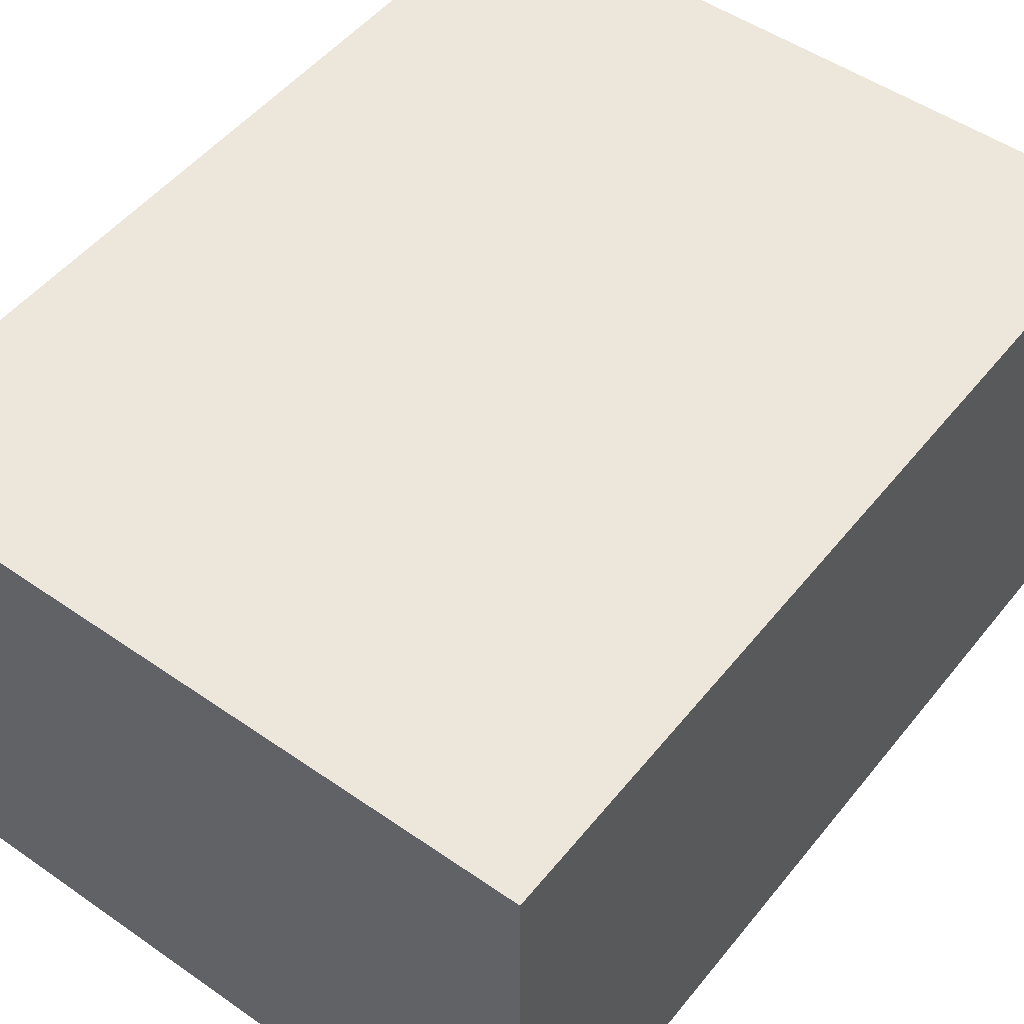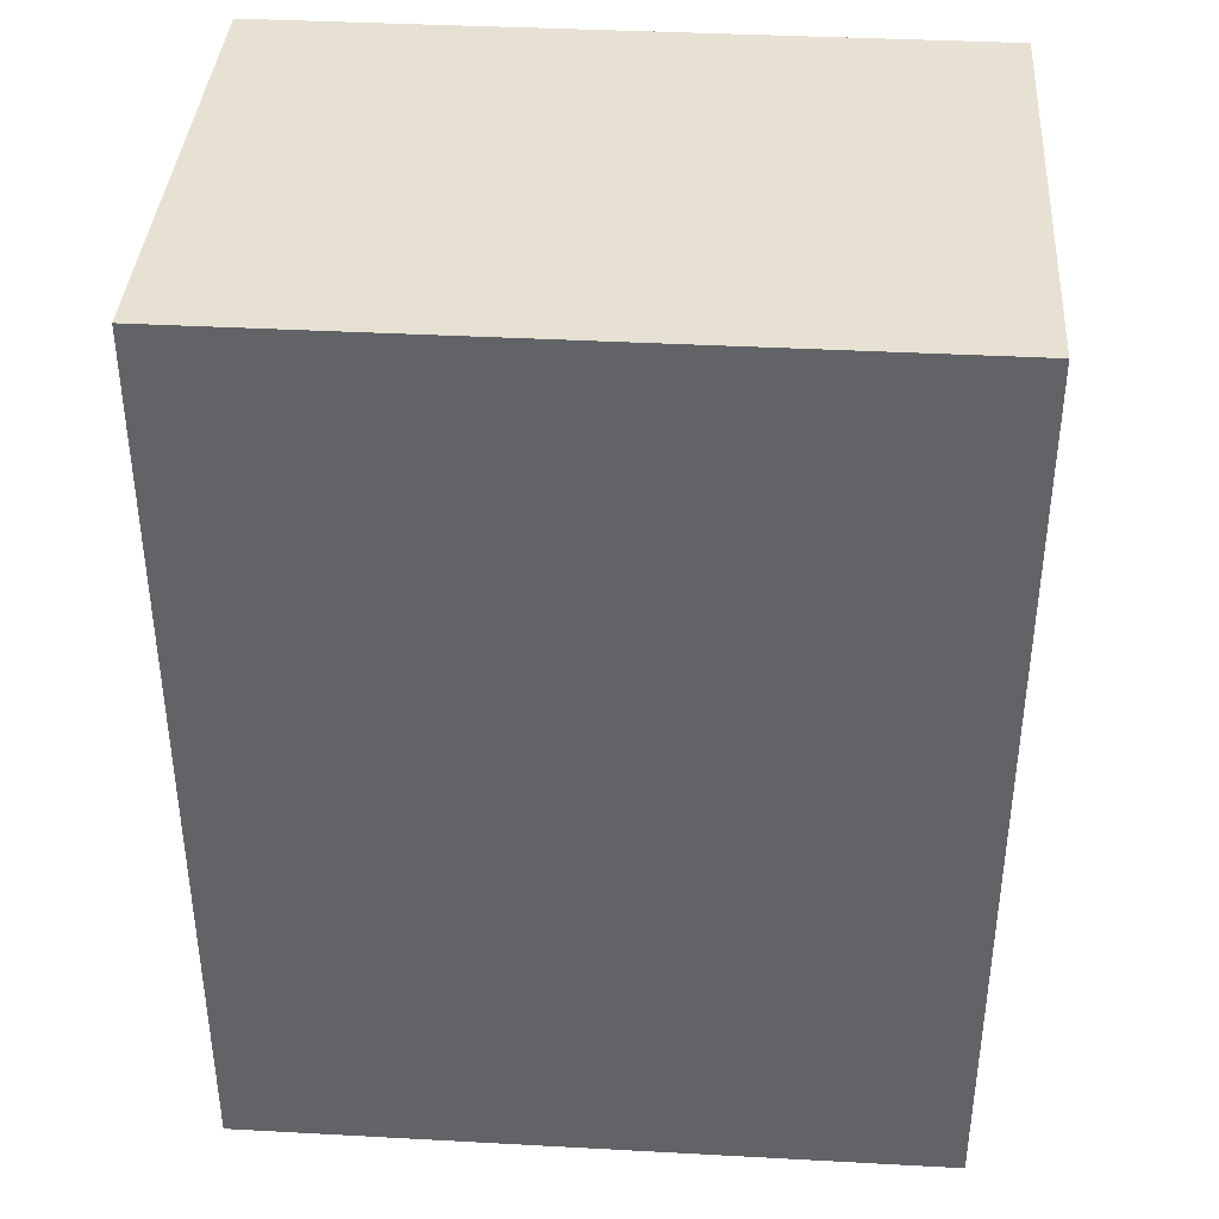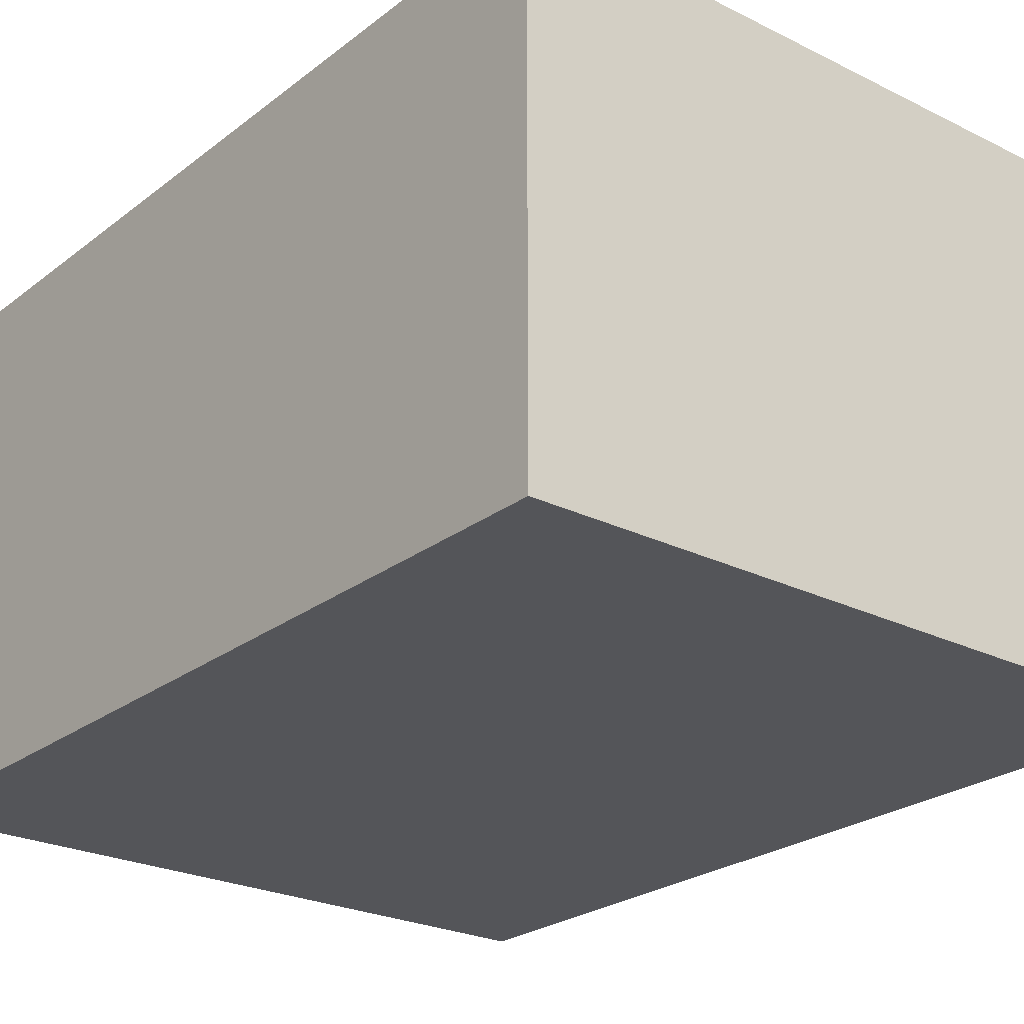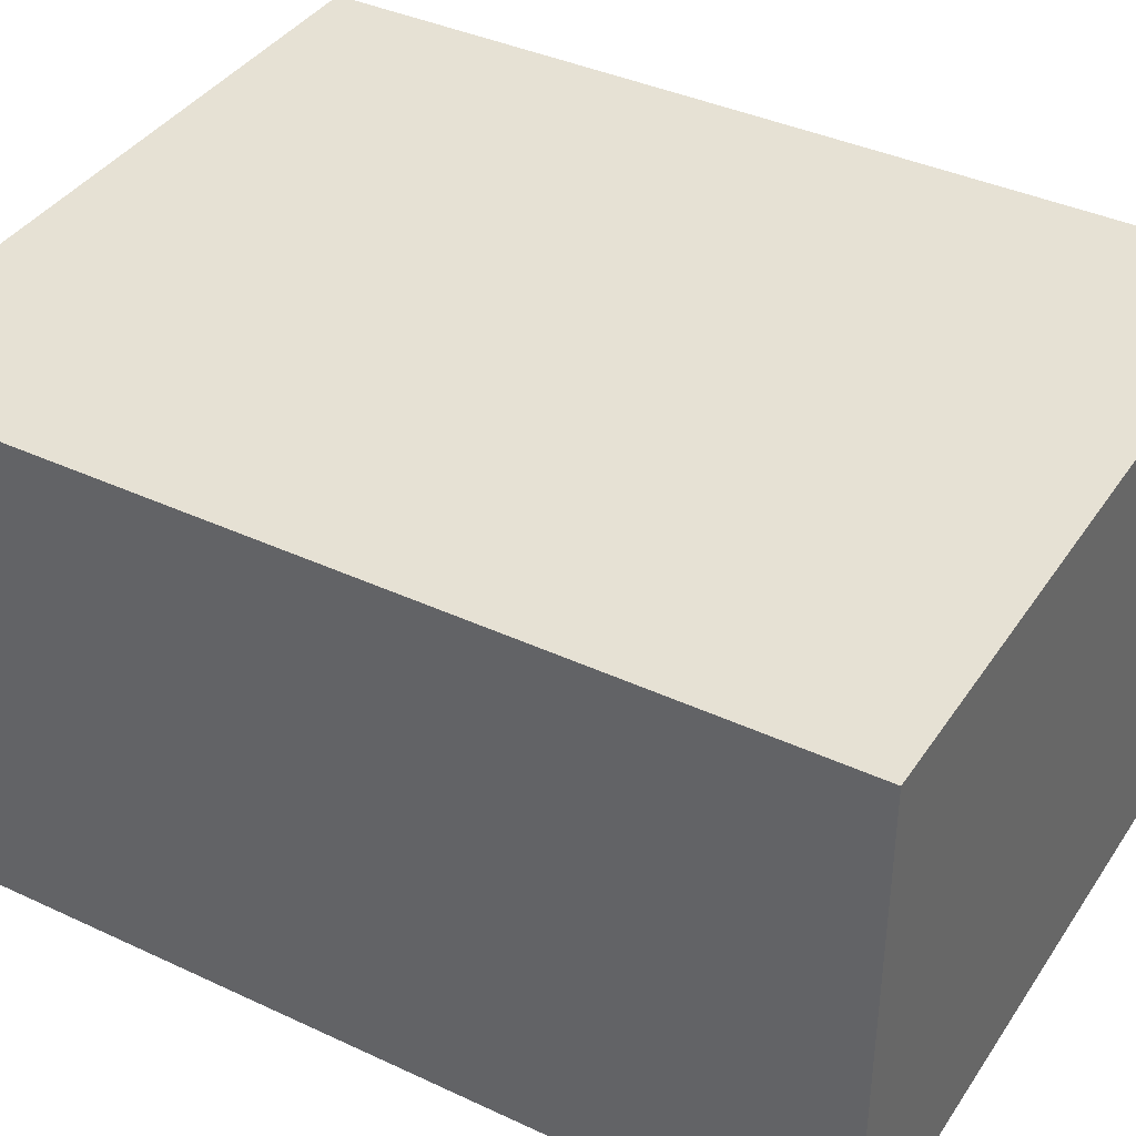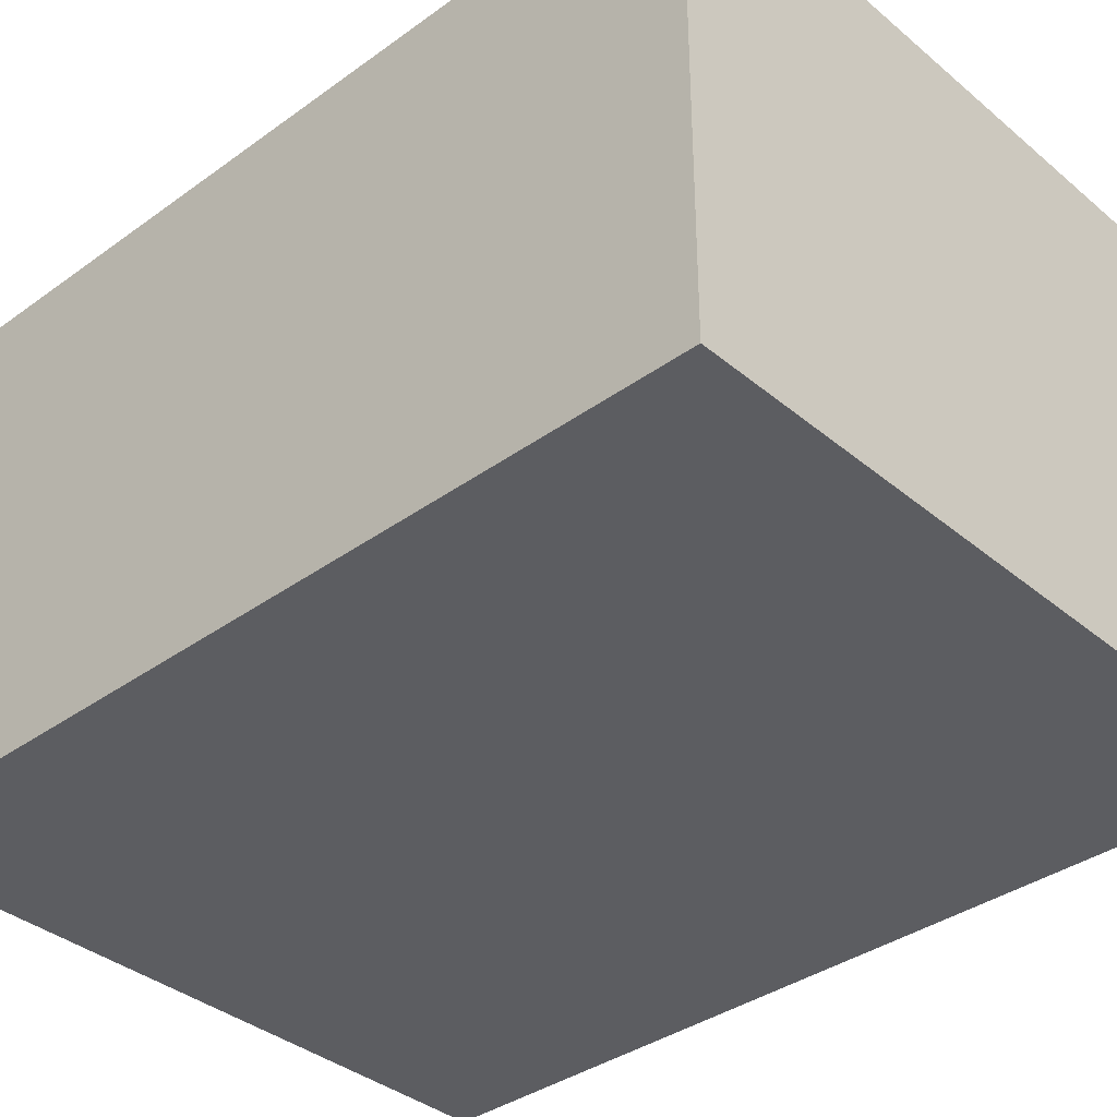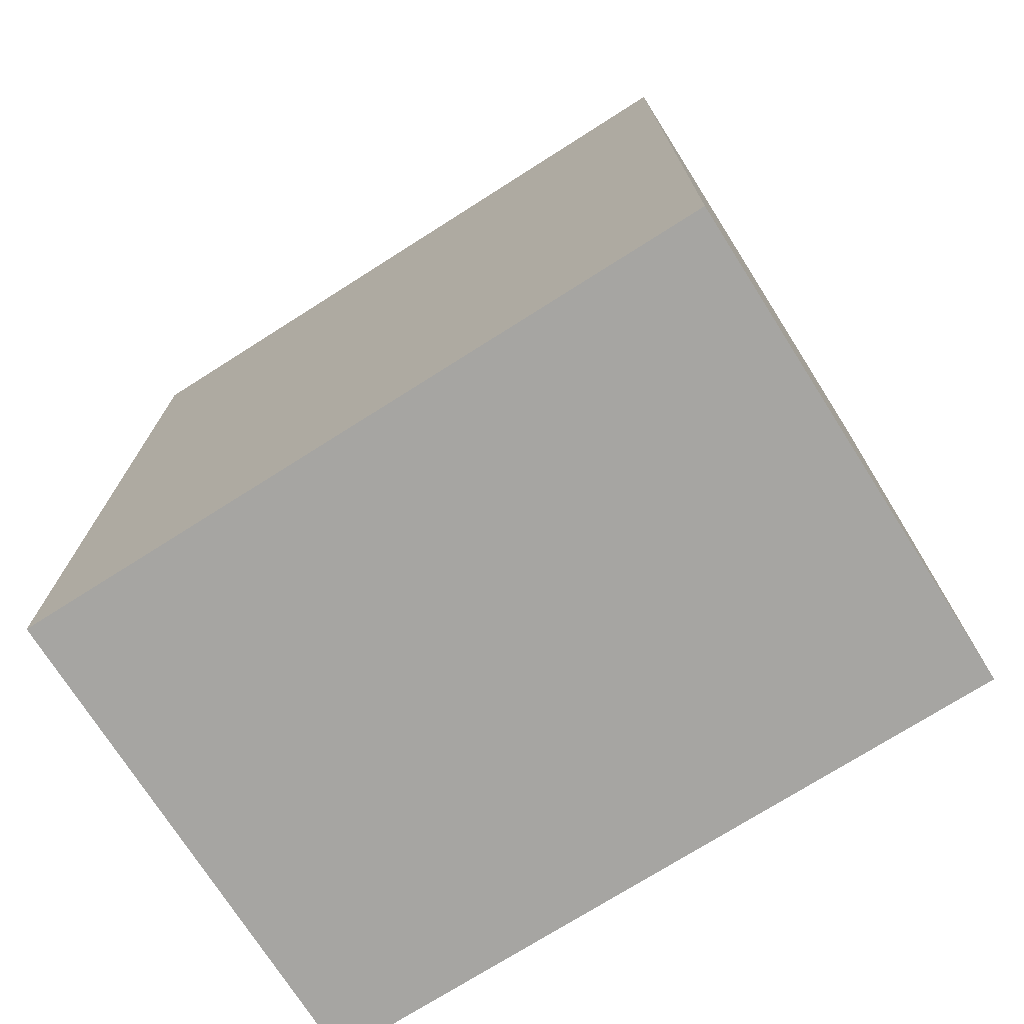
<metadata>
{"format":"obj","ext":"obj","renderer":"f3d","projection":"perspective","resolution":1024,"background":"white","views":[{"elev":50.4,"azim":-142.7,"up":"+Z"},{"elev":38.6,"azim":3.9,"up":"+Y"},{"elev":-24.7,"azim":-39.0,"up":"+Z"},{"elev":39.0,"azim":-59.7,"up":"+Z"},{"elev":-36.8,"azim":133.0,"up":"+Z"},{"elev":-73.7,"azim":-147.6,"up":"+Y"}]}
</metadata>
<code>
o Cube (36)
g Cube (36)
v -422.9 215.6 2
v -429.9 215.6 2
v -422.9 224.6 2
v -429.9 224.6 2
v -429.9 215.6 -3
v -429.9 224.6 -3
v -422.9 215.6 -3
v -422.9 224.6 -3
g Cube (36)
f 3 4 2 1
f 4 6 5 2
f 6 8 7 5
f 8 3 1 7
f 8 6 4 3
f 1 2 5 7

</code>
